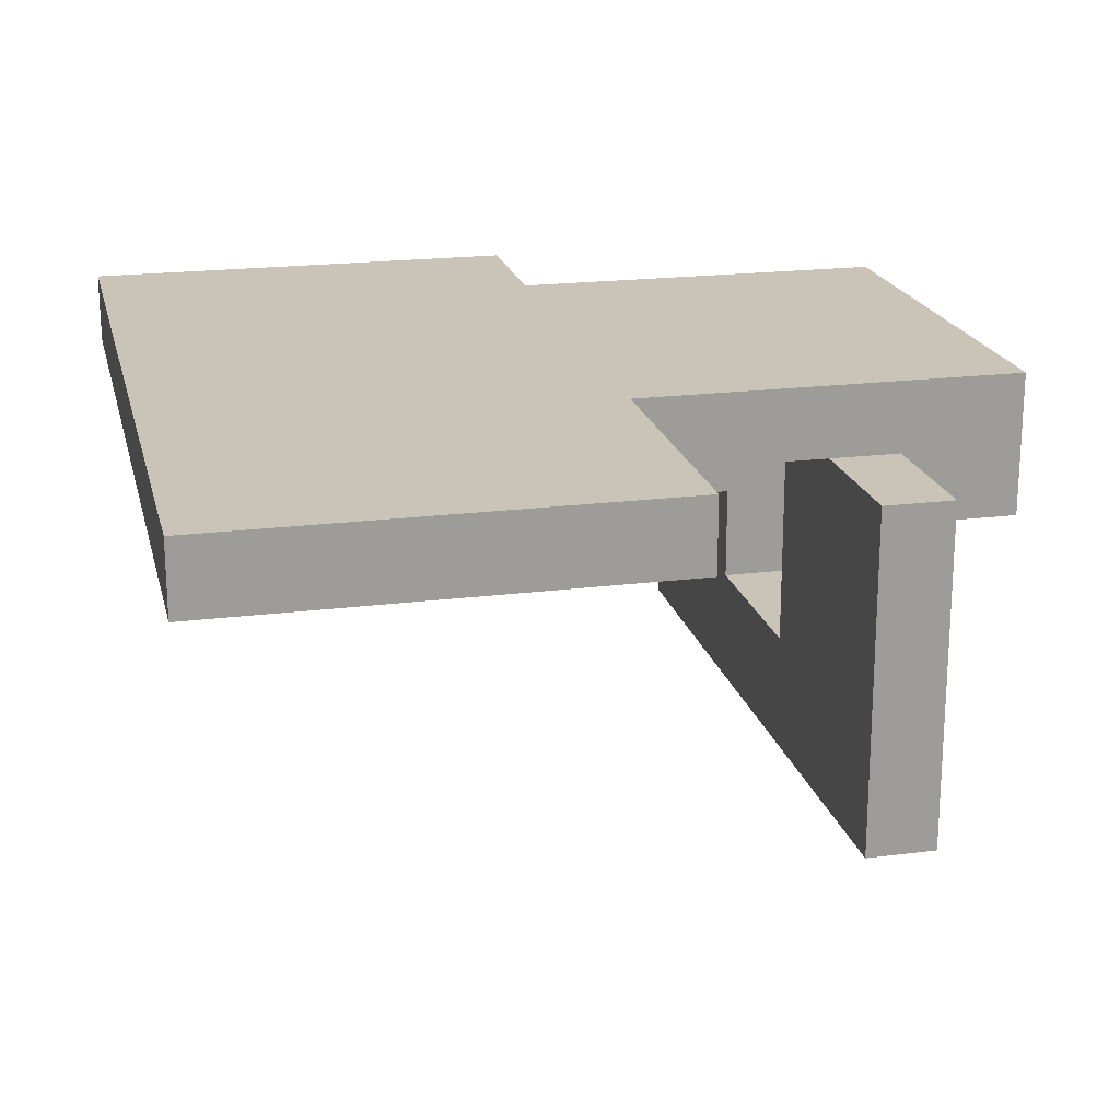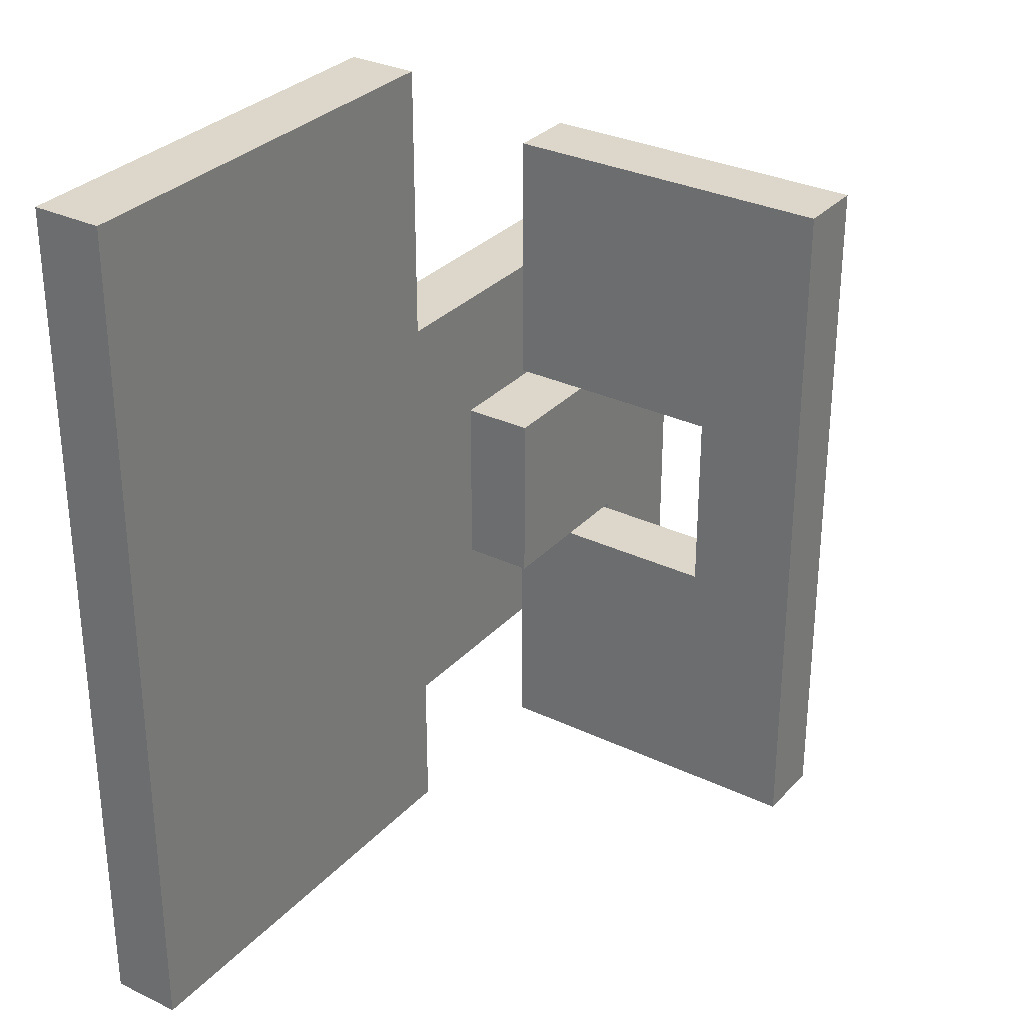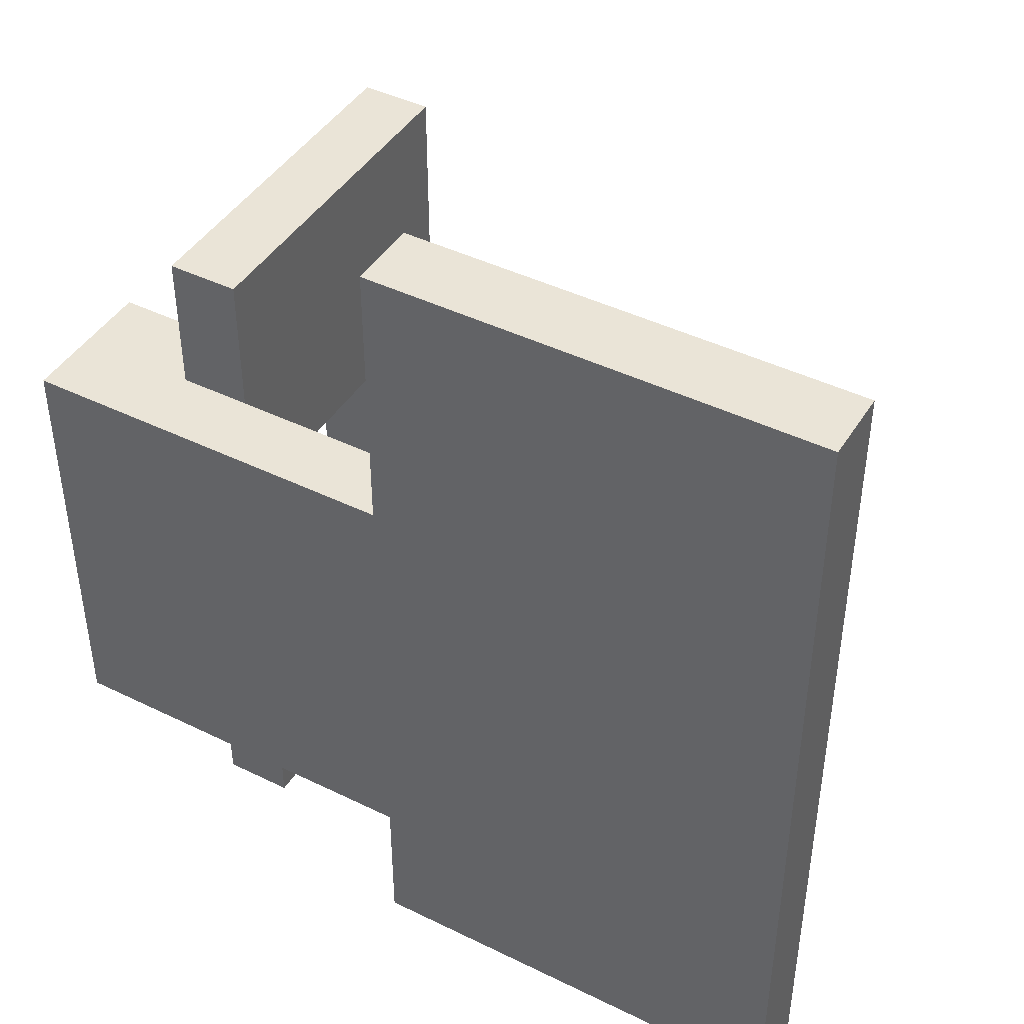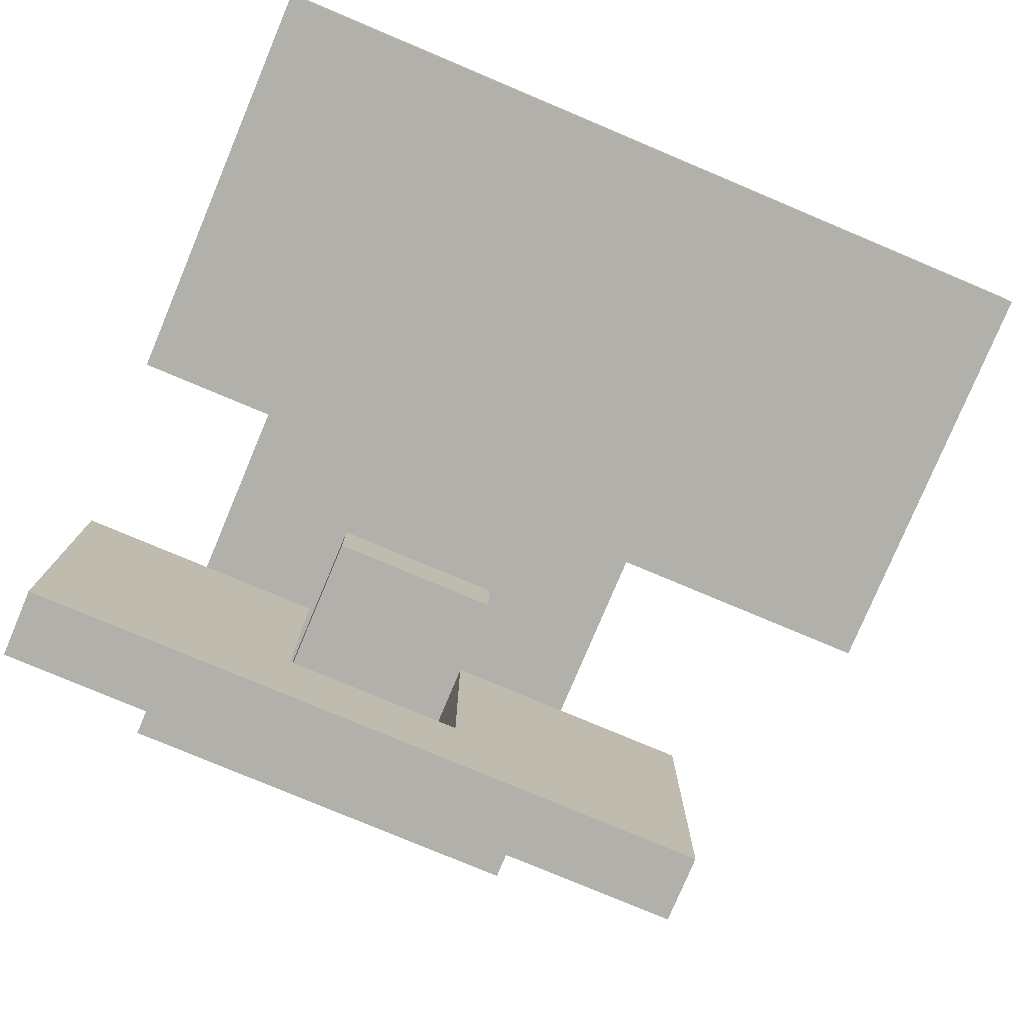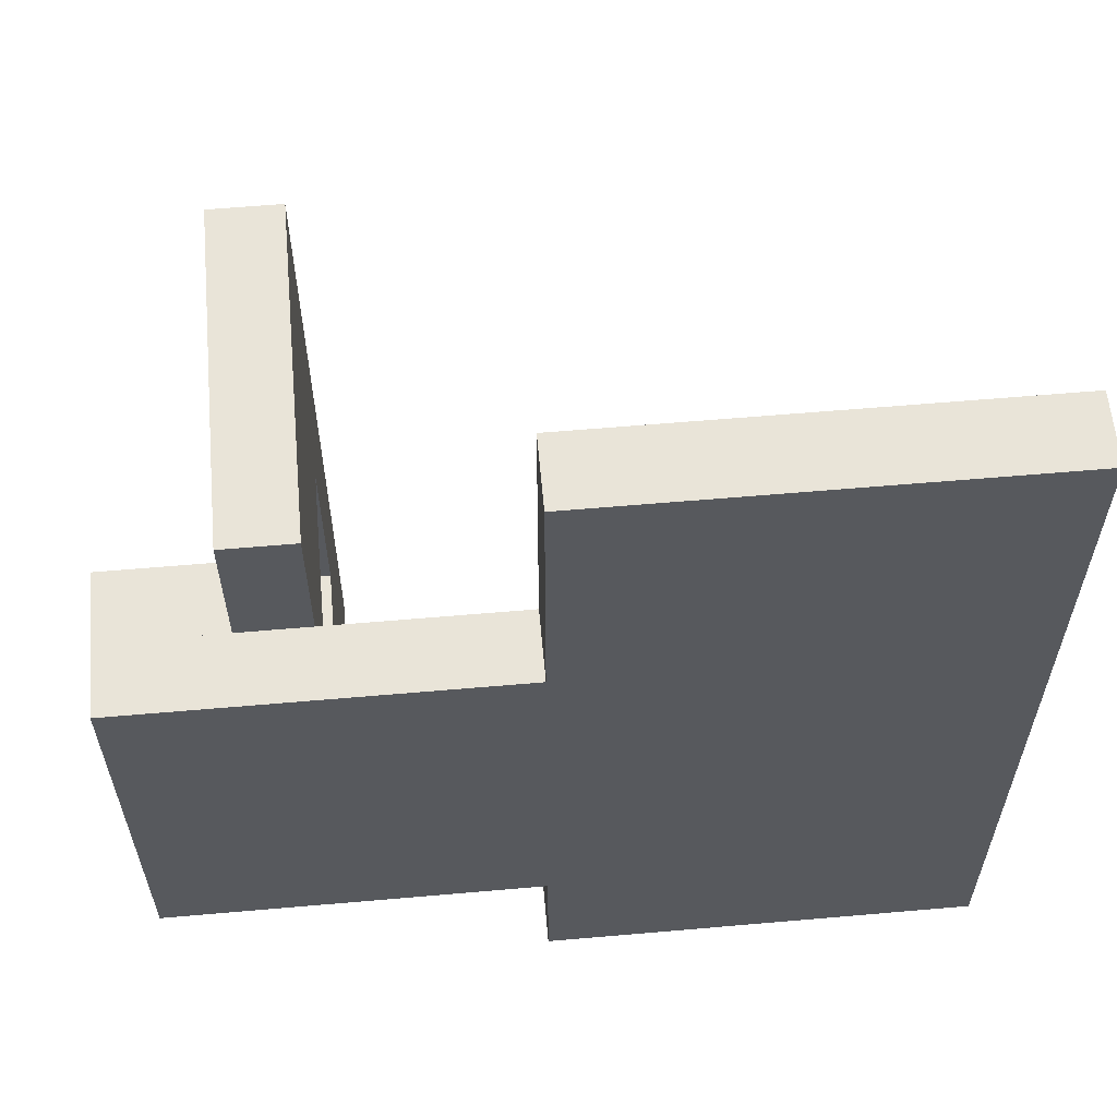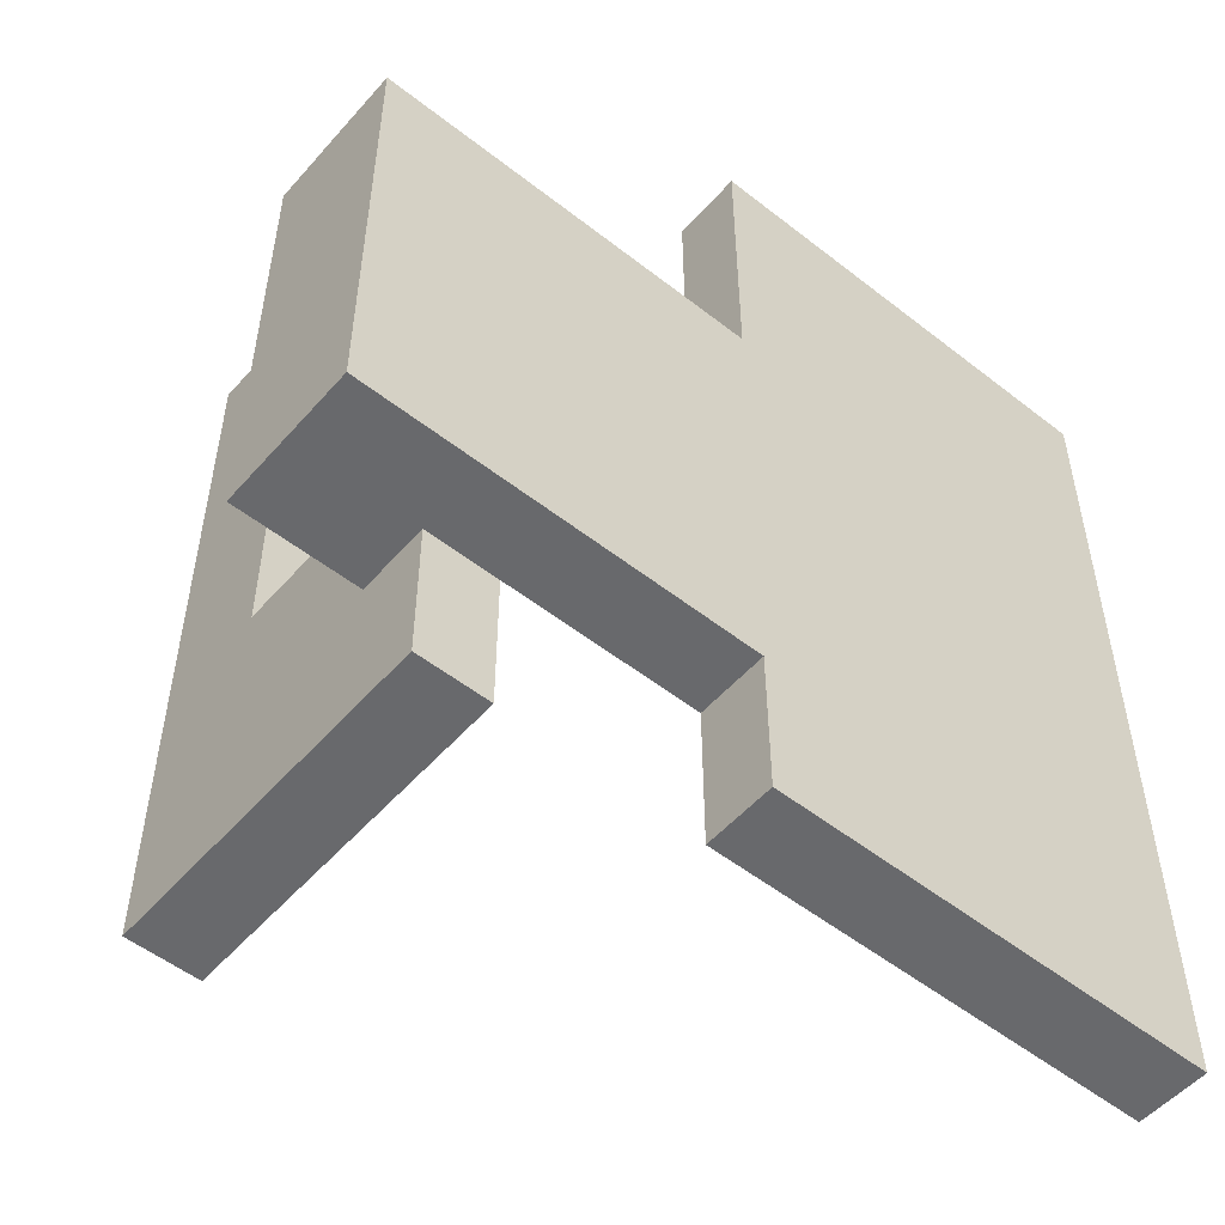
<metadata>
{"format":"obj","ext":"obj","renderer":"f3d","projection":"perspective","resolution":1024,"background":"white","views":[{"elev":20.0,"azim":-13.2,"up":"+Y"},{"elev":30.8,"azim":-55.6,"up":"+Z"},{"elev":43.8,"azim":-150.1,"up":"+Z"},{"elev":-78.4,"azim":-112.8,"up":"+Y"},{"elev":60.1,"azim":174.9,"up":"+Z"},{"elev":-52.8,"azim":139.9,"up":"+Z"}]}
</metadata>
<code>
v  0.00053 0.00024 -0.00075
v  0.00053 2.587e-10 -0.00075
v  -0.0007724 0.00024 -0.00075
v  -0.0007724 2.587e-10 -0.00075
v  0.00053 0.00024 0.00075
v  0.00053 2.587e-10 0.00075
v  -0.0007724 0.00024 0.00075
v  -0.0007724 2.587e-10 0.00075
v  -0.0007724 0.00024 0.0017
v  -0.0007724 2.587e-10 0.0017
v  -0.002272 0.00024 0.0017
v  -0.002272 2.587e-10 0.0017
v  -0.002272 0.00024 -0.00125
v  -0.002272 2.587e-10 -0.00125
v  -0.0007724 0.00024 -0.00125
v  -0.0007724 2.587e-10 -0.00125
v  0.00053 -0.00024 -0.00075
v  0.00053 -2.587e-10 -0.00075
v  0.00053 -0.00024 0.00075
v  0.00053 -2.587e-10 0.00075
v  0.00012 -0.00024 -0.00075
v  0.00012 -2.587e-10 -0.00075
v  0.00012 -0.00024 -0.0003
v  0.00012 -2.587e-10 -0.0003
v  -0.00046 -0.00024 -0.0003
v  -0.00046 -2.587e-10 -0.0003
v  -0.00046 -0.00024 0.0003
v  -0.00046 -2.587e-10 0.0003
v  0.00012 -0.00024 0.0003
v  0.00012 -2.587e-10 0.0003
v  0.00012 -0.00024 0.00075
v  0.00012 -2.587e-10 0.00075
v  0.00012 -0.00078 -0.00032
v  -0.00012 -0.00078 -0.00032
v  0.00012 -0.00078 0.00032
v  -0.00012 -0.00078 0.00032
v  0.00012 2.515e-11 -0.00032
v  -0.00012 2.515e-11 -0.00032
v  0.00012 2.515e-11 -0.00123
v  -0.00012 2.515e-11 -0.00123
v  0.00012 -0.00117 -0.00123
v  -0.00012 -0.00117 -0.00123
v  0.00012 -0.00117 0.00123
v  -0.00012 -0.00117 0.00123
v  0.00012 2.515e-11 0.00123
v  -0.00012 2.515e-11 0.00123
v  0.00012 2.515e-11 0.00032
v  -0.00012 2.515e-11 0.00032
g <STL_BINARY>
f 1 2 3
f 3 2 4
f 5 6 1
f 1 6 2
f 7 8 5
f 5 8 6
f 9 10 7
f 7 10 8
f 11 12 9
f 9 12 10
f 13 14 11
f 11 14 12
f 15 16 13
f 13 16 14
f 4 16 3
f 3 16 15
f 14 16 12
f 12 16 4
f 10 12 8
f 8 12 4
f 8 4 6
f 6 4 2
f 3 15 13
f 7 1 3
f 7 3 11
f 11 3 13
f 11 9 7
f 5 1 7
f 17 18 19
f 19 18 20
f 21 22 17
f 17 22 18
f 23 24 21
f 21 24 22
f 25 26 23
f 23 26 24
f 27 28 25
f 25 28 26
f 29 30 27
f 27 30 28
f 31 32 29
f 29 32 30
f 20 32 19
f 19 32 31
f 18 22 20
f 20 22 24
f 32 20 30
f 30 20 24
f 30 24 28
f 28 24 26
f 19 31 17
f 17 31 29
f 21 17 23
f 23 17 29
f 23 29 25
f 25 29 27
f 33 34 35
f 35 34 36
f 37 38 33
f 33 38 34
f 39 40 37
f 37 40 38
f 41 42 39
f 39 42 40
f 43 44 41
f 41 44 42
f 45 46 43
f 43 46 44
f 47 48 45
f 45 48 46
f 36 48 35
f 35 48 47
f 38 40 34
f 34 40 42
f 34 42 36
f 36 42 44
f 36 44 48
f 48 44 46
f 47 45 35
f 35 45 43
f 35 43 33
f 33 43 41
f 33 41 37
f 37 41 39

</code>
